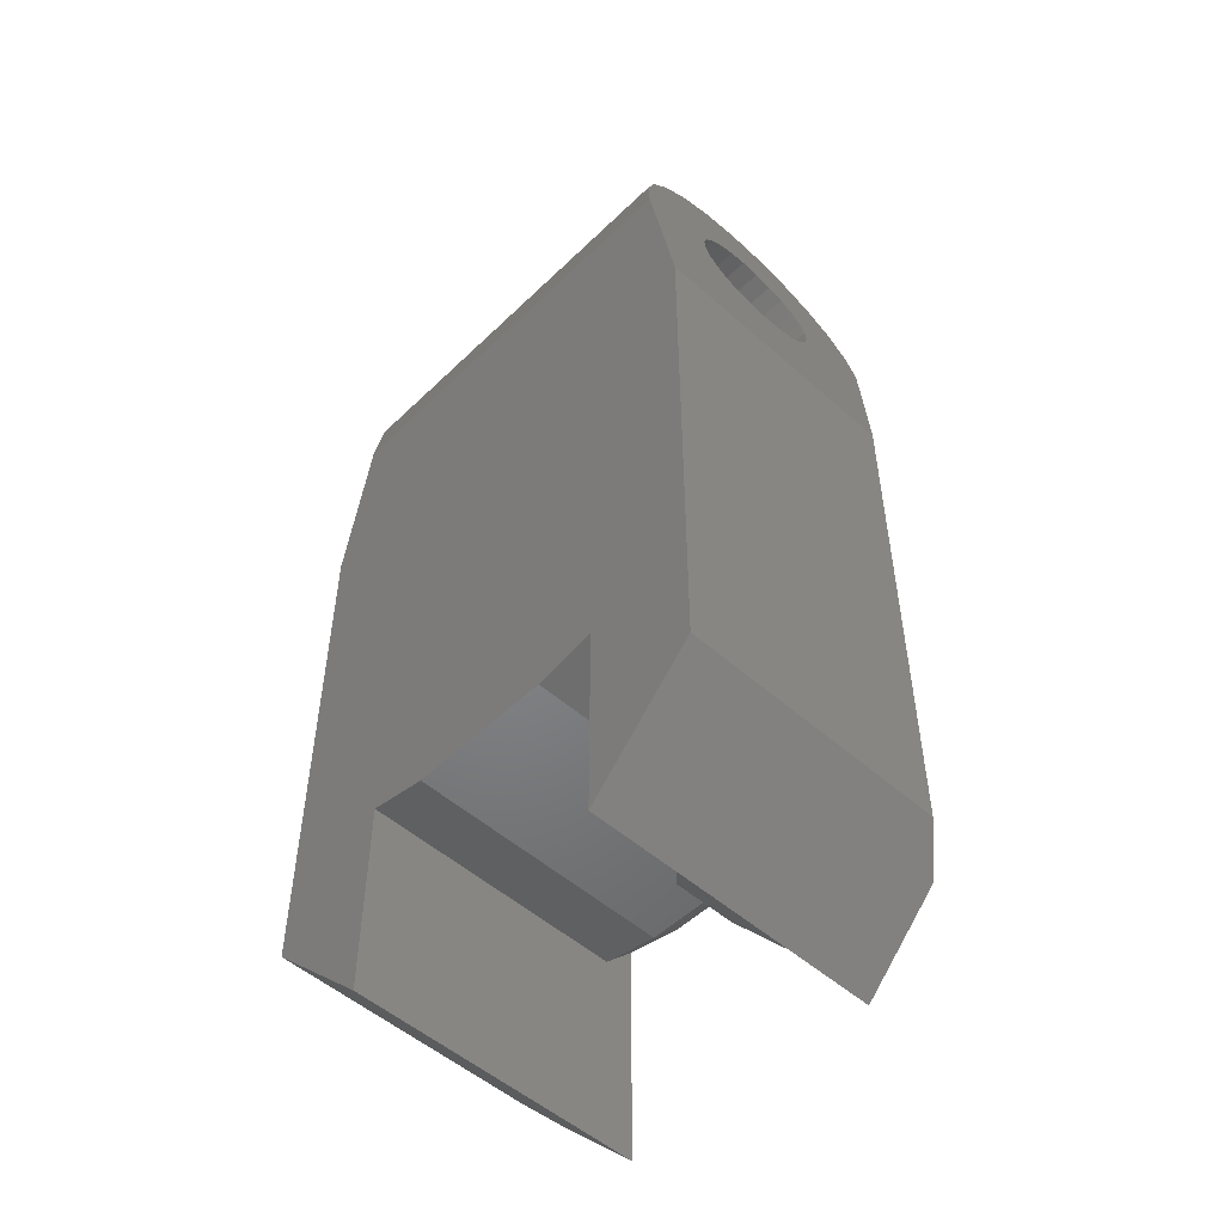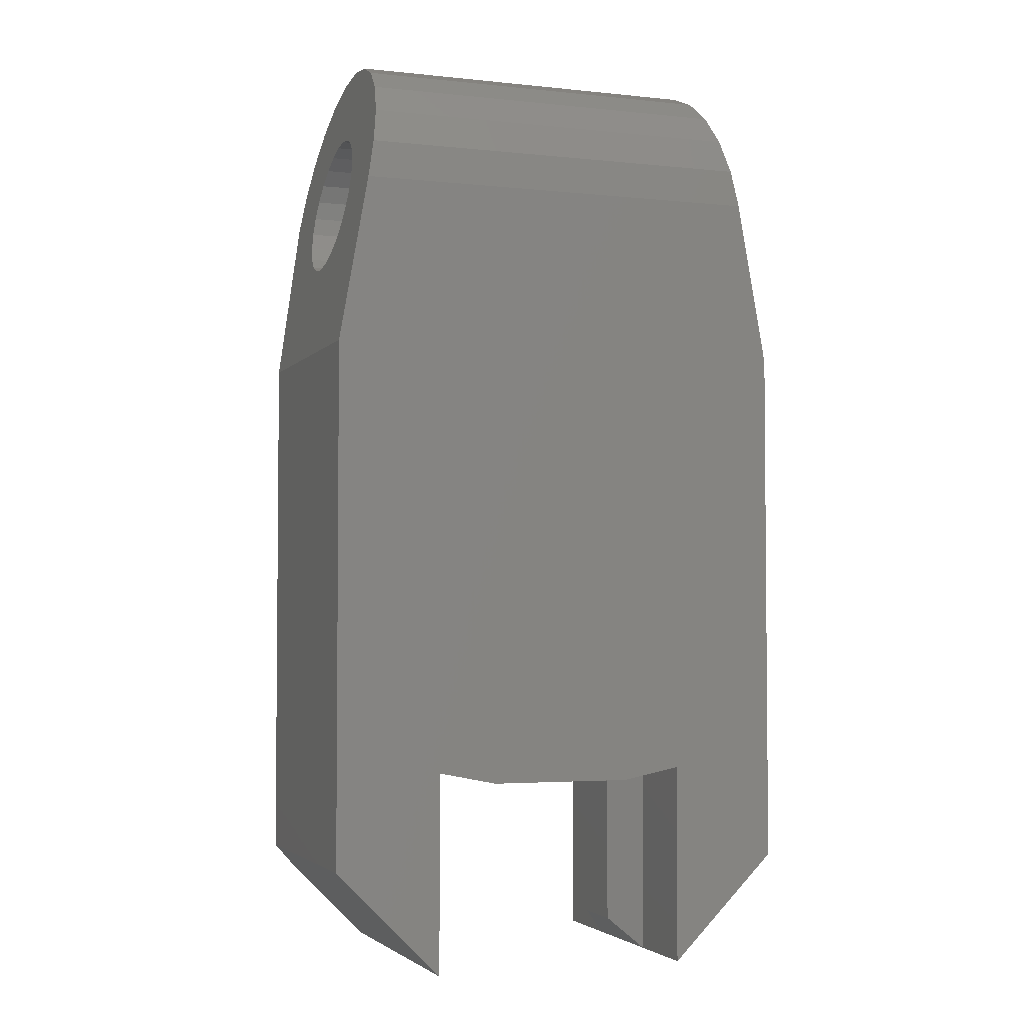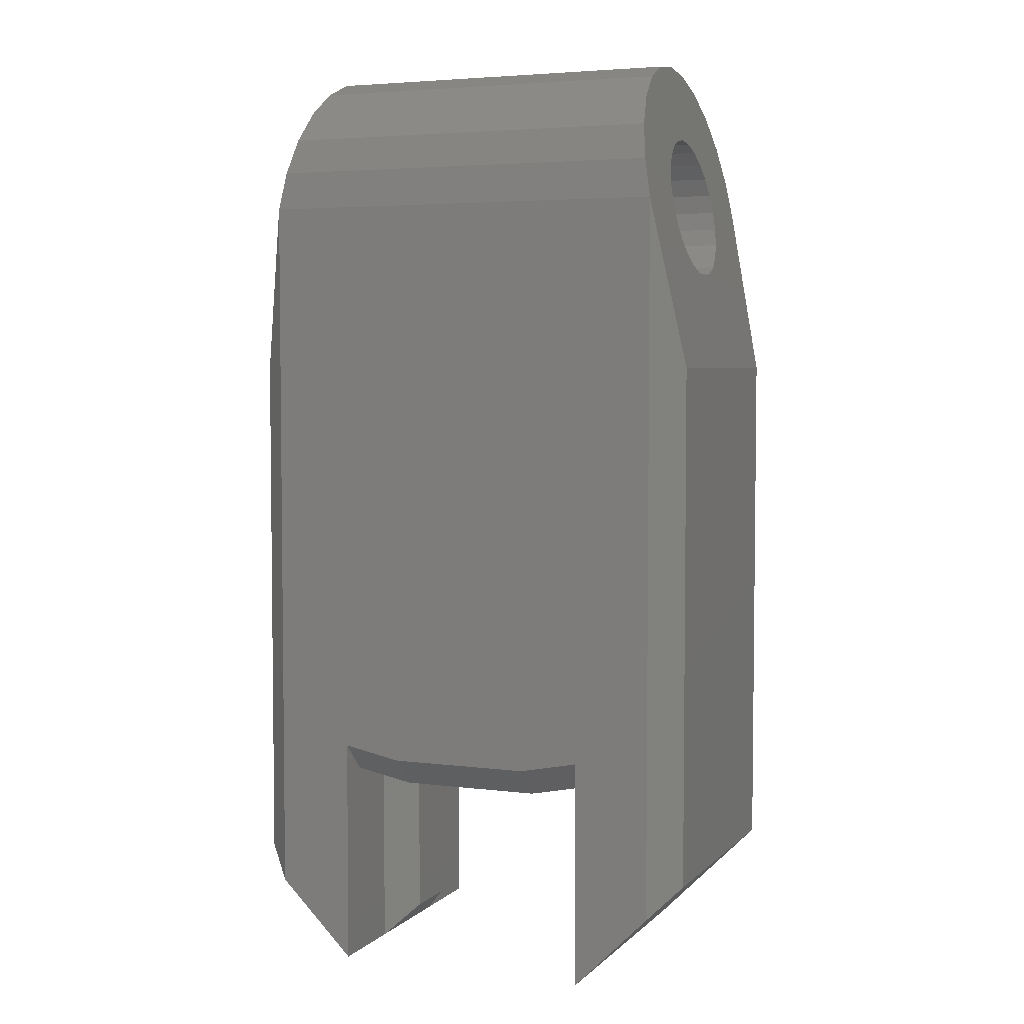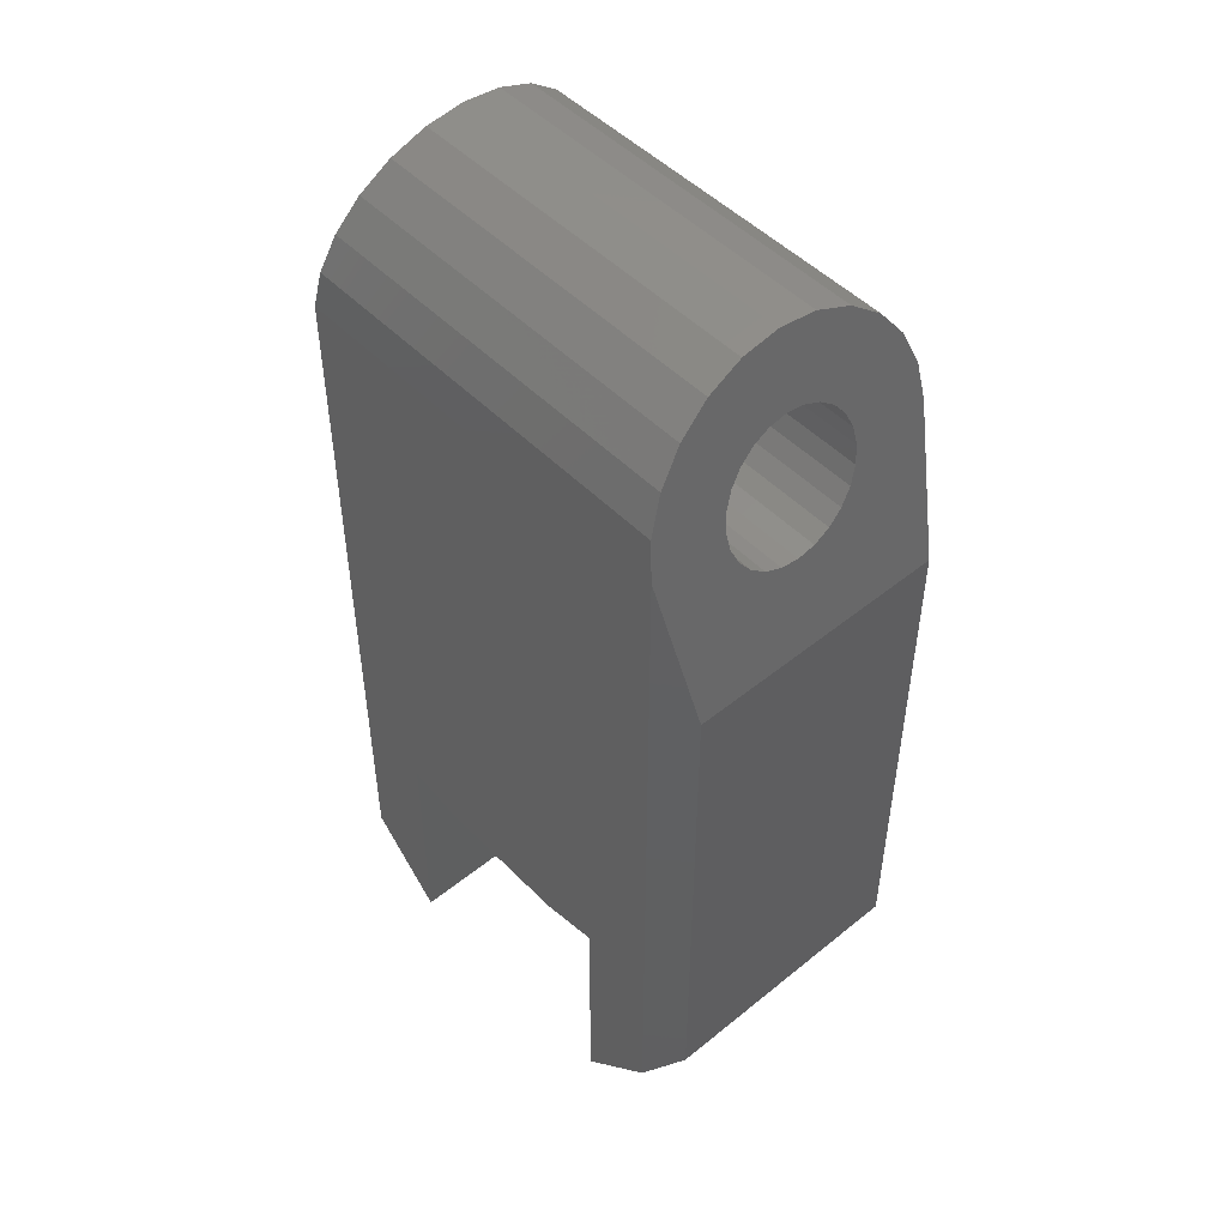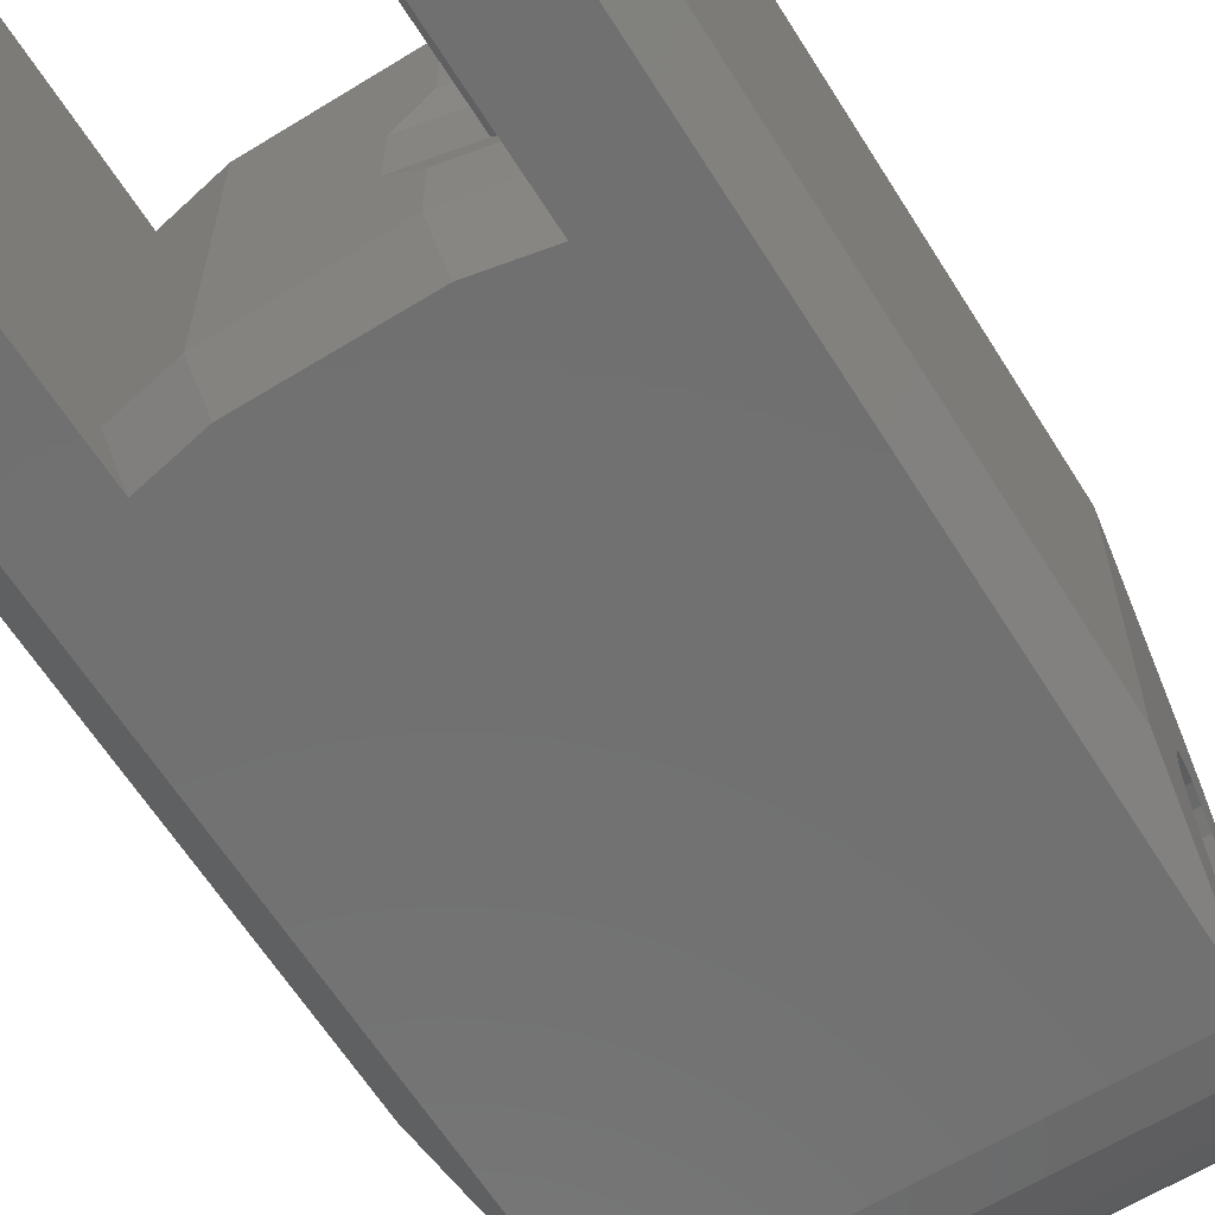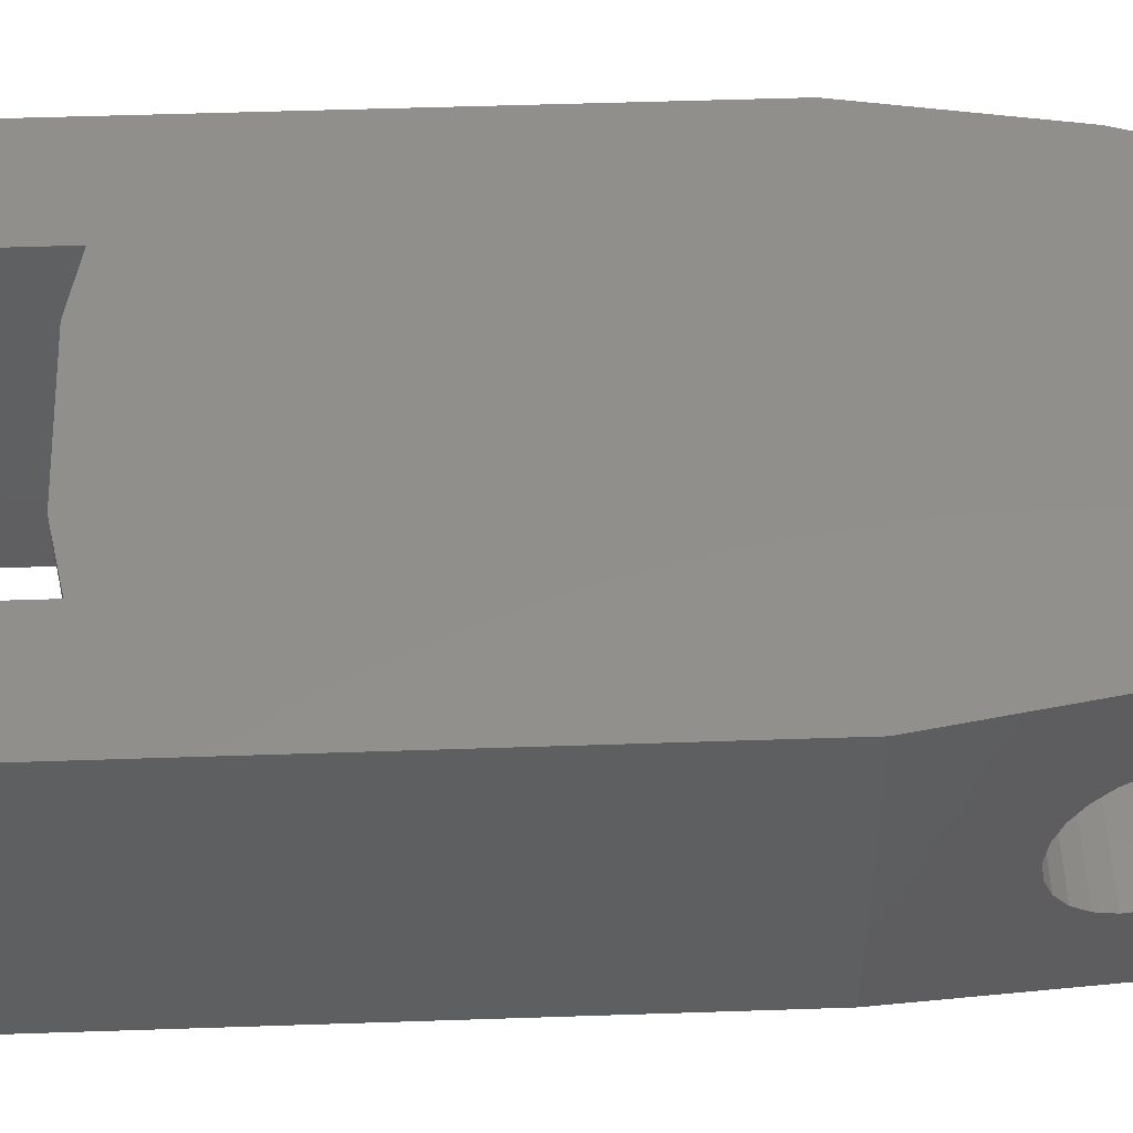
<metadata>
{"format":"stl","ext":"stl","renderer":"f3d","projection":"perspective","resolution":1024,"background":"white","views":[{"elev":-51.6,"azim":46.2,"up":"+Y"},{"elev":-3.4,"azim":-19.8,"up":"+Y"},{"elev":4.3,"azim":-157.7,"up":"+Y"},{"elev":49.2,"azim":-131.9,"up":"+Y"},{"elev":-62.7,"azim":32.0,"up":"+Z"},{"elev":51.4,"azim":87.9,"up":"+Z"}]}
</metadata>
<code>
# stl→obj: 112 verts, 224 faces
v 61.45 598.4 6.25
v 61.45 601.8 4.752
v 61.45 598.4 4.752
v 61.45 601.8 6.25
v 63.25 600.2 6.25
v 62.75 599.7 1.25
v 63.25 600.2 1.75
v 61.45 598.4 1.25
v 61.45 598.4 2.752
v 57.05 598.4 1.25
v 55.25 600.2 1.75
v 55.75 599.7 1.25
v 57.05 598.4 6.25
v 55.25 600.2 6.25
v 61.45 601.8 1.75
v 61.45 602.3 1.25
v 61.45 601.8 2.752
v 62.54 613.2 3.75
v 55.96 613.1 3.439
v 62.55 613.1 3.439
v 55.97 613.2 3.75
v 56.18 614.4 3.103
v 62.31 614.5 3.75
v 62.33 614.4 3.103
v 56.2 614.5 3.75
v 62.86 611.4 2.711
v 55.7 611.7 2.591
v 55.65 611.4 2.711
v 62.81 611.7 2.591
v 55.54 610.8 3.75
v 62.96 610.8 4.061
v 62.97 610.8 3.75
v 55.55 610.8 4.061
v 62.75 612 2.55
v 55.81 612.3 2.591
v 55.75 612 2.55
v 62.7 612.3 2.591
v 62.65 612.6 2.711
v 55.9 612.8 2.901
v 55.86 612.6 2.711
v 62.6 612.8 2.901
v 55.9 612.8 4.599
v 62.65 612.6 4.789
v 55.86 612.6 4.789
v 62.6 612.8 4.599
v 55.7 611.7 4.909
v 62.86 611.4 4.789
v 55.65 611.4 4.789
v 62.81 611.7 4.909
v 55.94 613 3.15
v 62.57 613 3.15
v 62.37 614.1 5
v 56.07 613.7 5.518
v 62.44 613.7 5.518
v 56.14 614.1 5
v 62.7 612.3 4.909
v 55.81 612.3 4.909
v 62.53 613.2 5.915
v 55.97 613.2 5.915
v 55.57 610.9 4.35
v 62.9 611.1 4.599
v 62.94 610.9 4.35
v 55.6 611.1 4.599
v 56.18 614.4 4.397
v 62.33 614.4 4.397
v 55.94 613 4.35
v 62.55 613.1 4.061
v 62.57 613 4.35
v 55.96 613.1 4.061
v 62.94 610.9 3.15
v 55.55 610.8 3.439
v 62.96 610.8 3.439
v 55.57 610.9 3.15
v 56.07 613.7 1.982
v 62.53 613.2 1.585
v 55.97 613.2 1.585
v 62.44 613.7 1.982
v 62.9 611.1 2.901
v 55.6 611.1 2.901
v 56.14 614.1 2.5
v 62.37 614.1 2.5
v 62.75 612 4.95
v 55.75 612 4.95
v 55.87 612.6 6.165
v 62.64 612.6 6.165
v 55.87 612.6 1.335
v 62.64 612.6 1.335
v 55.75 612 6.25
v 62.75 612 6.25
v 60.95 598.9 4.252
v 60.95 601.8 3.252
v 60.95 598.9 3.252
v 60.95 601.8 4.252
v 60.45 601.6 4.752
v 60.45 601.6 6.25
v 60.45 601.6 1.75
v 58.05 602.1 1.25
v 60.45 602.1 1.25
v 58.05 601.6 1.75
v 59.95 601.6 4.252
v 59.95 601.6 3.252
v 60.45 601.6 2.752
v 57.05 601.8 1.75
v 57.05 602.3 1.25
v 57.05 601.8 6.25
v 58.05 601.6 6.25
v 55.75 612 1.25
v 62.75 612 1.25
v 55.25 609.1 1.75
v 55.25 609.1 6.25
v 63.25 609.1 6.25
v 63.25 609.1 1.75
f 1 2 3
f 2 1 4
f 5 6 7
f 6 5 1
f 6 1 3
f 6 3 8
f 9 8 3
f 10 11 12
f 11 10 13
f 11 13 14
f 8 15 16
f 15 8 9
f 15 9 17
f 18 19 20
f 19 18 21
f 22 23 24
f 23 22 25
f 26 27 28
f 27 26 29
f 30 31 32
f 31 30 33
f 34 35 36
f 35 34 37
f 38 39 40
f 39 38 41
f 42 43 44
f 43 42 45
f 46 47 48
f 47 46 49
f 20 50 51
f 50 20 19
f 52 53 54
f 53 52 55
f 44 56 57
f 56 44 43
f 58 53 59
f 53 58 54
f 60 61 62
f 61 60 63
f 51 39 41
f 39 51 50
f 23 64 65
f 64 23 25
f 33 62 31
f 62 33 60
f 66 67 68
f 67 66 69
f 48 61 63
f 61 48 47
f 70 71 72
f 71 70 73
f 74 75 76
f 75 74 77
f 78 28 79
f 28 78 26
f 80 24 81
f 24 80 22
f 29 36 27
f 36 29 34
f 57 82 83
f 82 57 56
f 69 18 67
f 18 69 21
f 42 68 45
f 68 42 66
f 78 73 70
f 73 78 79
f 74 81 77
f 81 74 80
f 72 30 32
f 30 72 71
f 65 55 52
f 55 65 64
f 83 49 46
f 49 83 82
f 58 84 85
f 84 58 59
f 37 40 35
f 40 37 38
f 86 75 87
f 75 86 76
f 85 88 89
f 88 85 84
f 90 91 92
f 91 90 93
f 2 90 3
f 90 2 93
f 92 17 9
f 17 92 91
f 90 9 3
f 9 90 92
f 4 94 2
f 94 4 95
f 96 97 98
f 97 96 99
f 100 91 93
f 91 100 101
f 94 93 2
f 93 94 100
f 17 96 15
f 96 17 102
f 91 102 17
f 102 91 101
f 103 10 104
f 10 103 13
f 13 103 105
f 105 99 106
f 99 105 103
f 95 100 94
f 100 95 106
f 100 106 101
f 102 99 96
f 99 102 101
f 99 101 106
f 99 104 97
f 104 99 103
f 15 98 16
f 98 15 96
f 12 104 10
f 104 12 107
f 104 107 16
f 16 6 8
f 6 16 108
f 108 16 107
f 104 98 97
f 98 104 16
f 14 109 11
f 109 14 110
f 86 108 107
f 108 86 87
f 95 105 106
f 105 95 4
f 5 4 1
f 4 5 111
f 105 14 13
f 14 105 110
f 110 105 4
f 110 4 111
f 110 111 89
f 110 89 88
f 81 37 34
f 37 81 24
f 37 24 38
f 38 24 41
f 41 24 51
f 51 24 23
f 51 23 20
f 20 23 18
f 18 23 67
f 67 23 65
f 67 65 68
f 68 65 45
f 45 65 52
f 45 52 43
f 43 52 56
f 56 52 82
f 87 112 108
f 112 87 75
f 112 75 77
f 112 77 29
f 112 29 26
f 112 26 78
f 112 78 70
f 112 70 111
f 29 77 34
f 34 77 81
f 111 70 72
f 111 72 32
f 111 32 31
f 111 31 62
f 111 62 61
f 111 61 47
f 111 47 49
f 111 49 82
f 111 82 52
f 111 52 54
f 111 54 58
f 111 58 85
f 111 85 89
f 109 86 107
f 86 109 76
f 76 109 74
f 74 109 27
f 27 109 28
f 28 109 79
f 79 109 73
f 73 109 110
f 74 27 36
f 74 36 80
f 73 110 71
f 71 110 30
f 30 110 33
f 33 110 60
f 60 110 63
f 63 110 48
f 48 110 46
f 46 110 83
f 83 110 55
f 55 110 53
f 53 110 59
f 59 110 84
f 84 110 88
f 80 35 22
f 35 80 36
f 22 35 40
f 22 40 39
f 22 39 50
f 22 50 25
f 25 50 19
f 25 19 21
f 25 21 69
f 25 69 64
f 64 69 66
f 64 66 42
f 64 42 55
f 55 42 44
f 55 44 57
f 55 57 83
f 12 109 107
f 109 12 11
f 112 5 7
f 5 112 111
f 108 7 6
f 7 108 112

</code>
